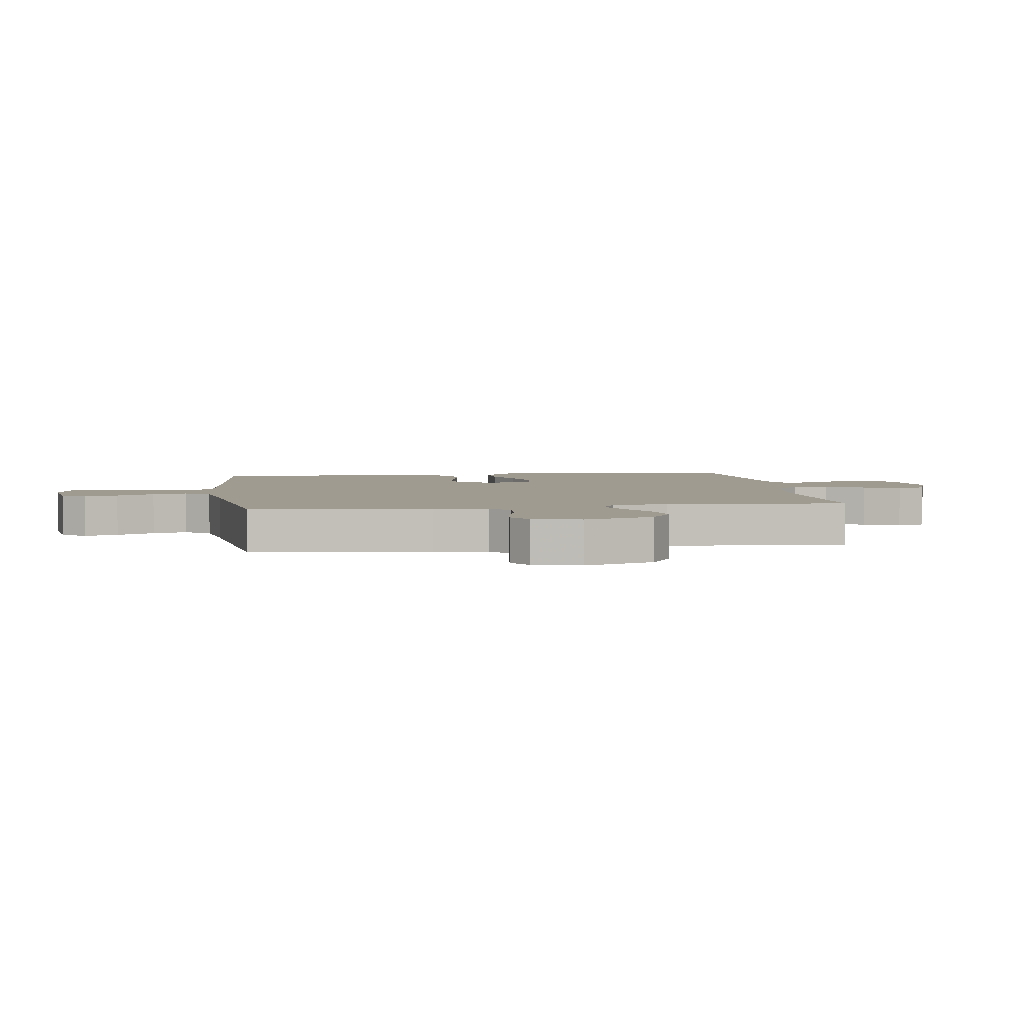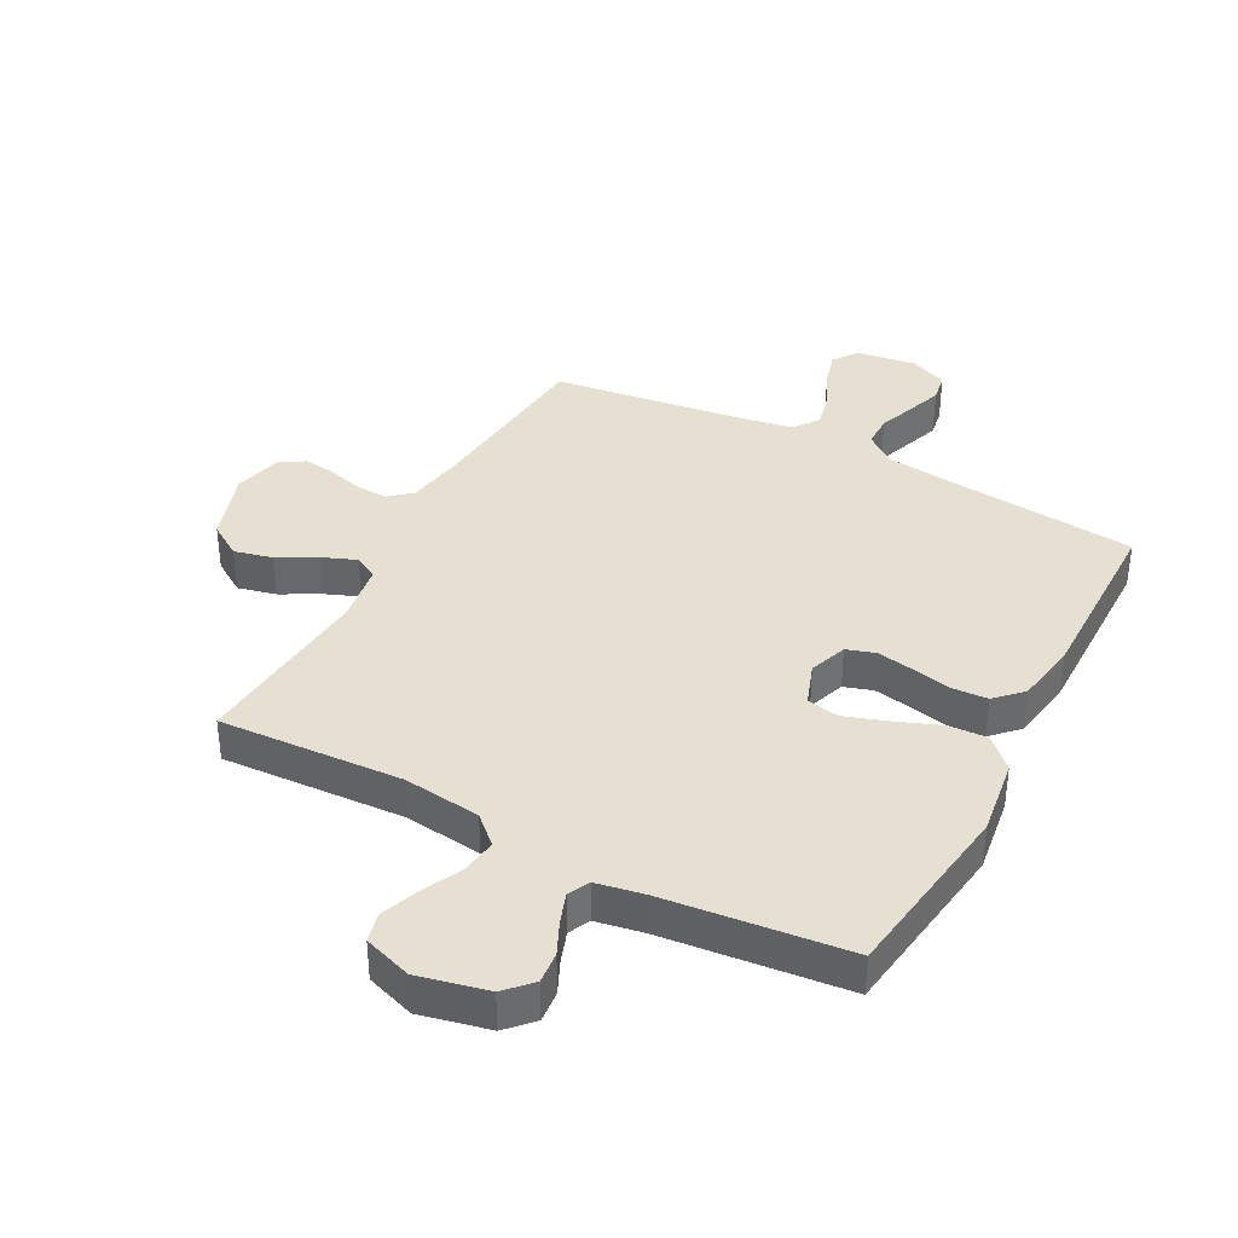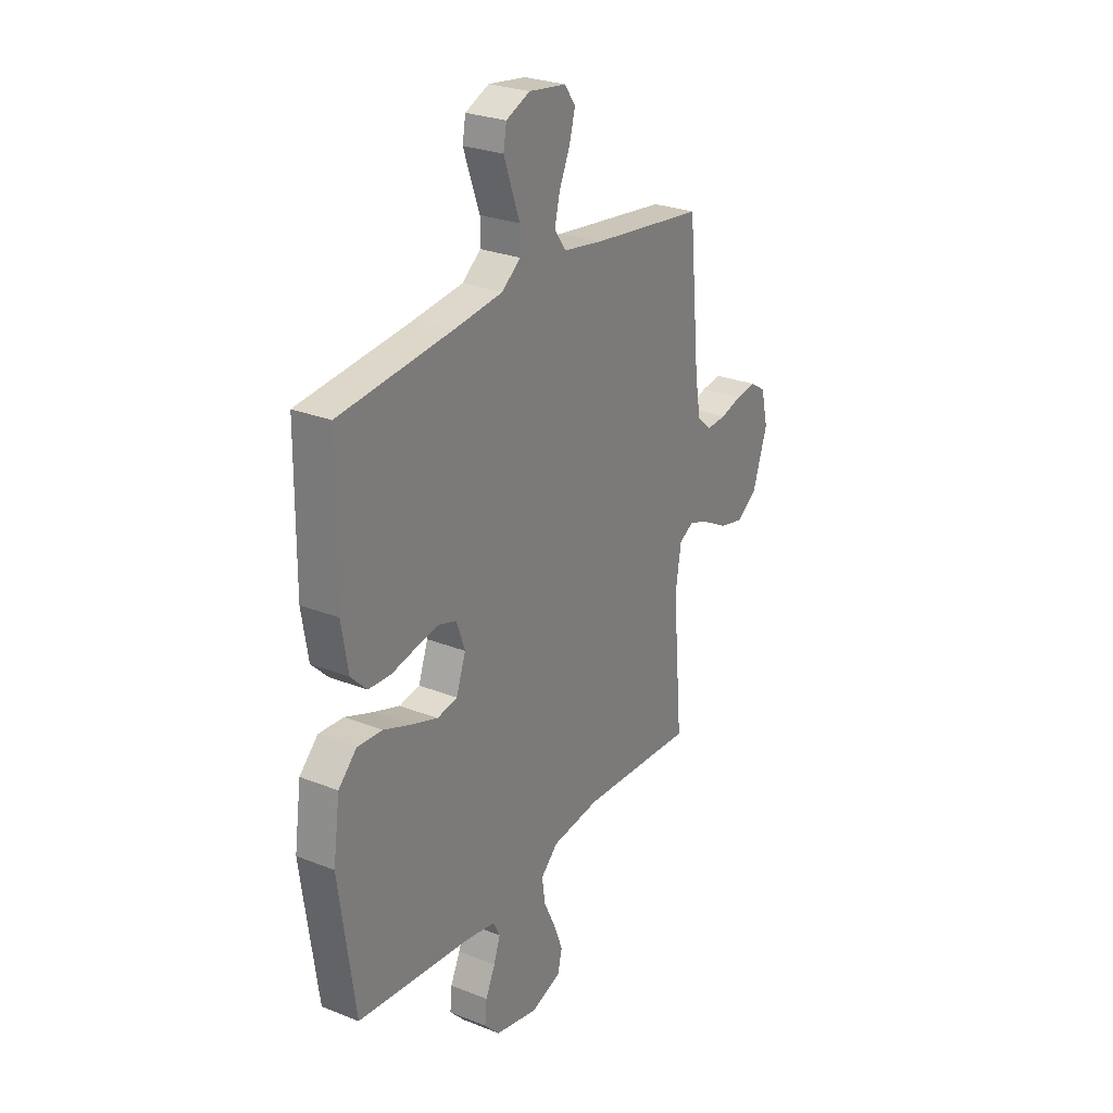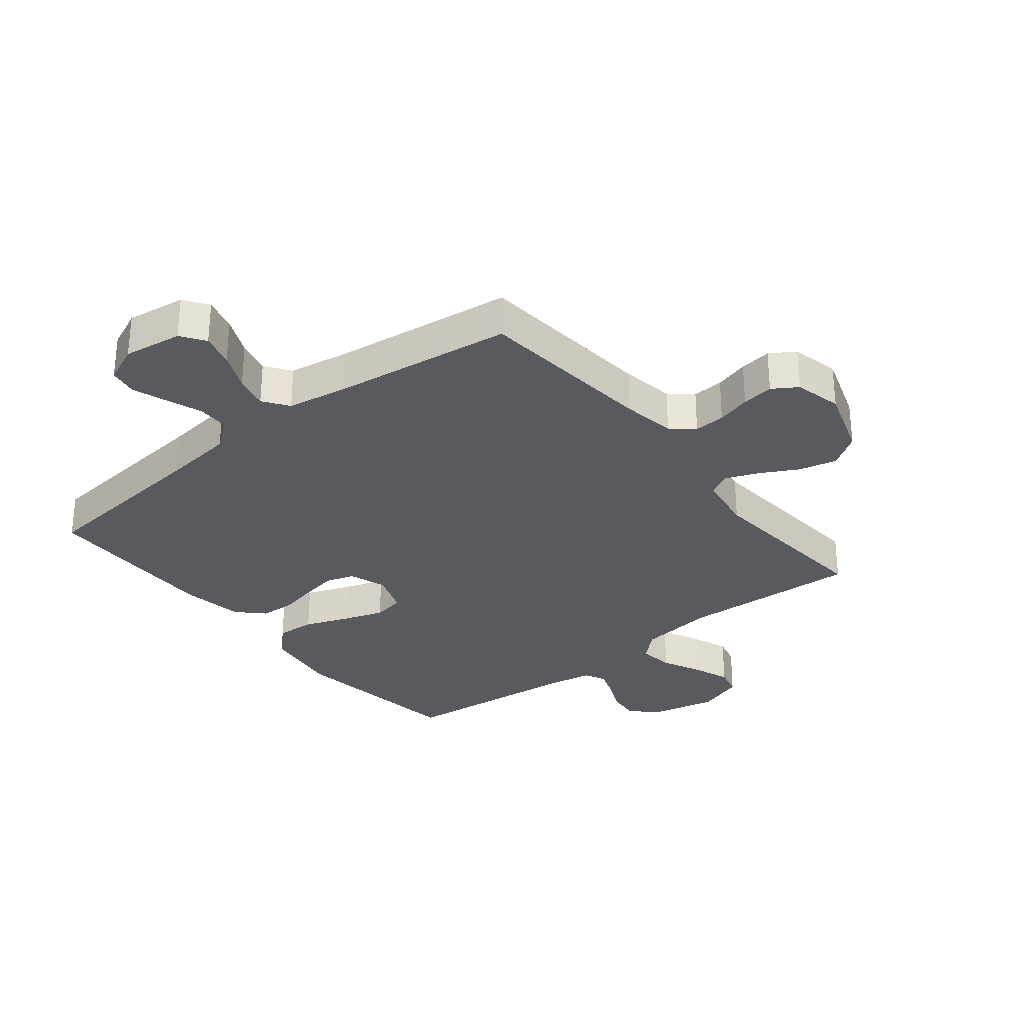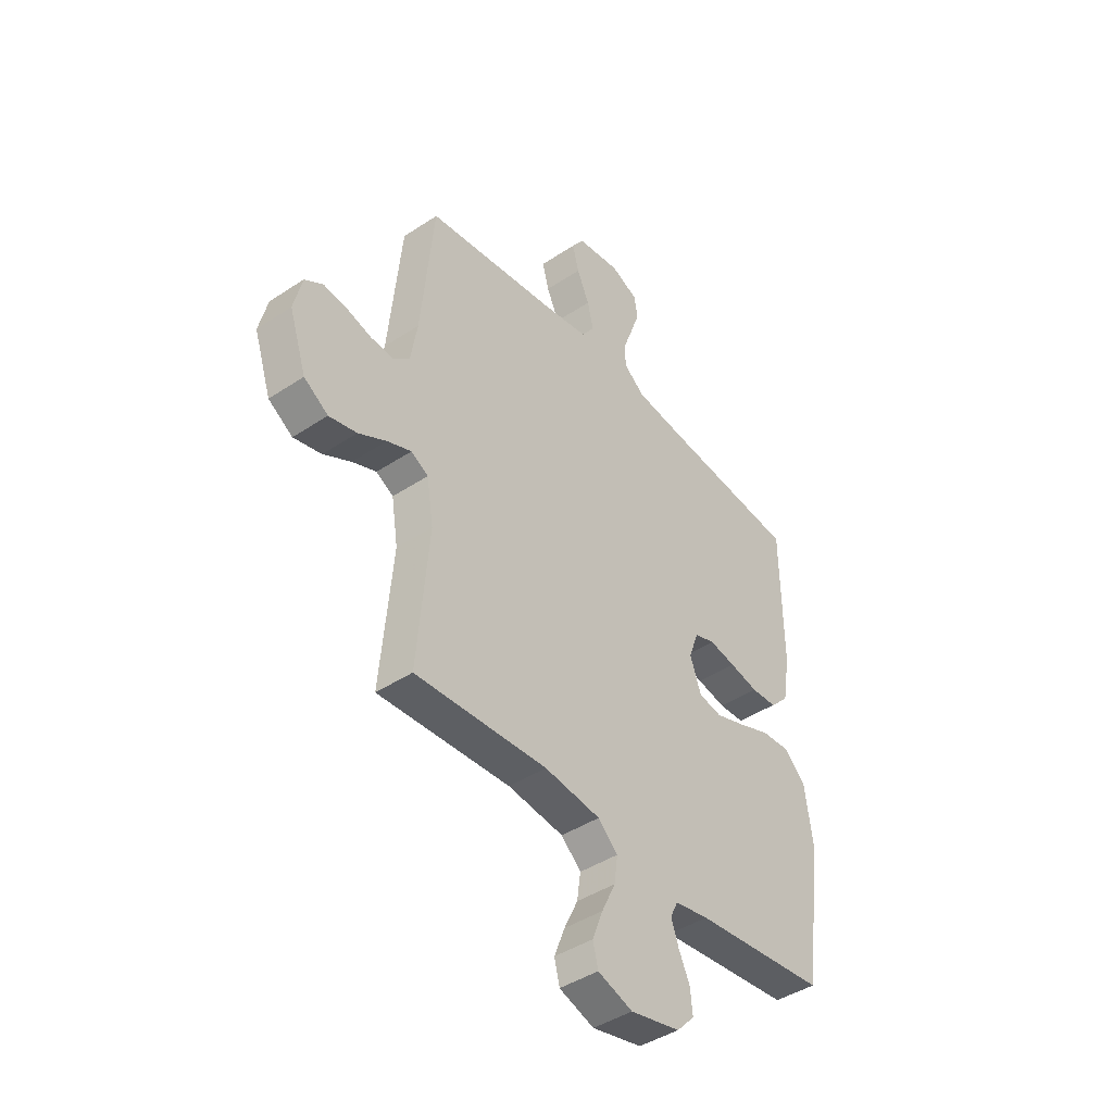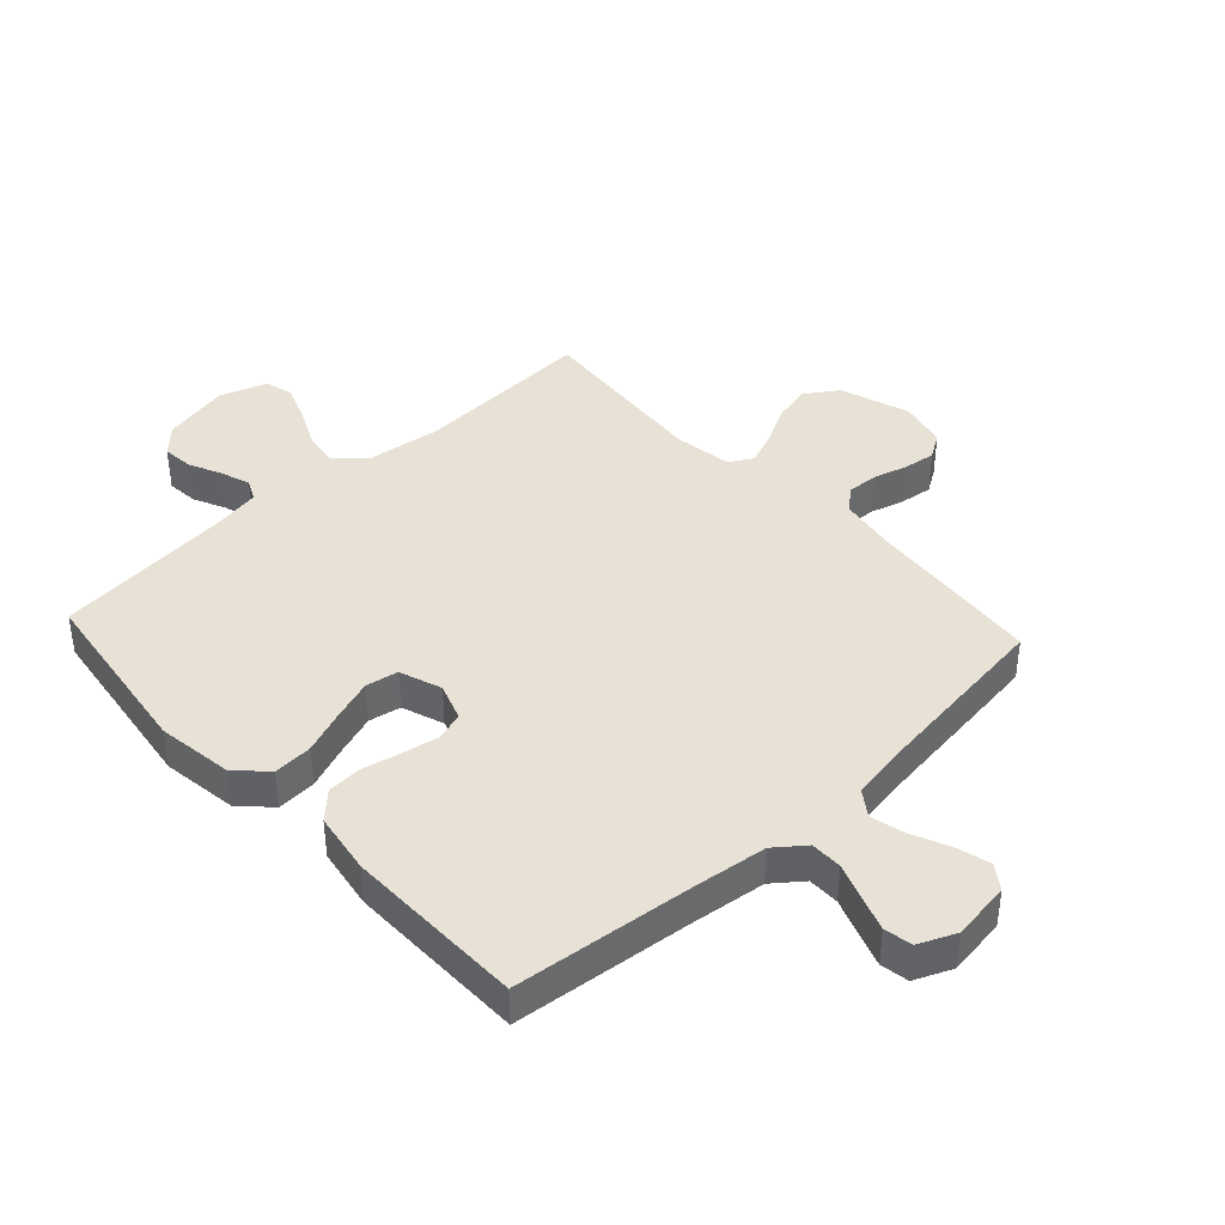
<metadata>
{"format":"obj","ext":"obj","renderer":"f3d","projection":"perspective","resolution":1024,"background":"white","views":[{"elev":4.0,"azim":81.8,"up":"+Y"},{"elev":37.6,"azim":-152.1,"up":"+Y"},{"elev":26.9,"azim":-58.3,"up":"+Z"},{"elev":-30.5,"azim":38.7,"up":"+Y"},{"elev":-43.0,"azim":128.2,"up":"+Z"},{"elev":40.5,"azim":-42.7,"up":"+Y"}]}
</metadata>
<code>
v -0.5 0.07 -0.5
v -0.542 0.07 -0.2
v -0.524 0.07 -0.073
v -0.476 0.07 -0.025
v -0.411 0.07 -0.029
v -0.338 0.07 -0.057
v -0.27 0.07 -0.08
v -0.217 0.07 -0.07
v -0.192 0.07 0
v -0.214 0.07 0.062
v -0.261 0.07 0.077
v -0.321 0.07 0.066
v -0.386 0.07 0.052
v -0.444 0.07 0.055
v -0.486 0.07 0.097
v -0.503 0.07 0.2
v -0.5 0.07 0.5
v -0.2 0.07 0.531
v -0.077 0.07 0.546
v -0.028 0.07 0.584
v -0.028 0.07 0.637
v -0.05 0.07 0.697
v -0.07 0.07 0.754
v -0.062 0.07 0.801
v 0 0.07 0.828
v 0.098 0.07 0.814
v 0.126 0.07 0.774
v 0.111 0.07 0.718
v 0.083 0.07 0.655
v 0.069 0.07 0.598
v 0.099 0.07 0.556
v 0.2 0.07 0.539
v 0.5 0.07 0.5
v 0.529 0.07 0.2
v 0.544 0.07 0.111
v 0.581 0.07 0.079
v 0.633 0.07 0.082
v 0.69 0.07 0.098
v 0.743 0.07 0.105
v 0.784 0.07 0.079
v 0.803 0.07 0
v 0.764 0.07 -0.117
v 0.709 0.07 -0.153
v 0.646 0.07 -0.138
v 0.583 0.07 -0.104
v 0.528 0.07 -0.082
v 0.489 0.07 -0.104
v 0.474 0.07 -0.2
v 0.5 0.07 -0.5
v 0.2 0.07 -0.484
v 0.073 0.07 -0.5
v 0.028 0.07 -0.542
v 0.036 0.07 -0.6
v 0.067 0.07 -0.665
v 0.091 0.07 -0.727
v 0.079 0.07 -0.775
v 0 0.07 -0.802
v -0.113 0.07 -0.777
v -0.153 0.07 -0.735
v -0.148 0.07 -0.683
v -0.123 0.07 -0.629
v -0.106 0.07 -0.58
v -0.123 0.07 -0.545
v -0.2 0.07 -0.531
v -0.5 0 -0.5
v -0.542 0 -0.2
v -0.524 0 -0.073
v -0.476 0 -0.025
v -0.411 0 -0.029
v -0.338 0 -0.057
v -0.27 0 -0.08
v -0.217 0 -0.07
v -0.192 0 0
v -0.214 0 0.062
v -0.261 0 0.077
v -0.321 0 0.066
v -0.386 0 0.052
v -0.444 0 0.055
v -0.486 0 0.097
v -0.503 0 0.2
v -0.5 0 0.5
v -0.2 0 0.531
v -0.077 0 0.546
v -0.028 0 0.584
v -0.028 0 0.637
v -0.05 0 0.697
v -0.07 0 0.754
v -0.062 0 0.801
v 0 0 0.828
v 0.098 0 0.814
v 0.126 0 0.774
v 0.111 0 0.718
v 0.083 0 0.655
v 0.069 0 0.598
v 0.099 0 0.556
v 0.2 0 0.539
v 0.5 0 0.5
v 0.529 0 0.2
v 0.544 0 0.111
v 0.581 0 0.079
v 0.633 0 0.082
v 0.69 0 0.098
v 0.743 0 0.105
v 0.784 0 0.079
v 0.803 0 0
v 0.764 0 -0.117
v 0.709 0 -0.153
v 0.646 0 -0.138
v 0.583 0 -0.104
v 0.528 0 -0.082
v 0.489 0 -0.104
v 0.474 0 -0.2
v 0.5 0 -0.5
v 0.2 0 -0.484
v 0.073 0 -0.5
v 0.028 0 -0.542
v 0.036 0 -0.6
v 0.067 0 -0.665
v 0.091 0 -0.727
v 0.079 0 -0.775
v 0 0 -0.802
v -0.113 0 -0.777
v -0.153 0 -0.735
v -0.148 0 -0.683
v -0.123 0 -0.629
v -0.106 0 -0.58
v -0.123 0 -0.545
v -0.2 0 -0.531
f 59 60 61
f 58 59 61
f 57 58 61
f 56 57 61
f 55 56 61
f 54 55 61
f 53 54 61
f 52 53 61 62
f 51 52 62 63
f 48 49 50
f 47 48 50 51
f 43 44 45
f 42 43 45
f 41 42 45
f 40 41 45
f 39 40 45
f 38 39 45
f 37 38 45
f 36 37 45 46
f 35 36 46 47
f 32 33 34
f 51 63 64
f 47 51 64
f 35 47 64
f 34 35 64
f 32 34 64
f 31 32 64
f 27 28 29
f 26 27 29
f 25 26 29
f 24 25 29
f 23 24 29
f 22 23 29
f 21 22 29
f 16 17 18
f 15 16 18
f 14 15 18
f 13 14 18
f 12 13 18
f 11 12 18 19
f 10 11 19 20
f 4 5 6
f 3 4 6
f 2 3 6
f 1 2 6
f 64 1 6
f 64 6 7
f 30 31 64
f 20 21 29 30
f 9 10 20 30
f 8 9 30 64
f 7 8 64
f 125 124 123
f 125 123 122
f 125 122 121
f 125 121 120
f 125 120 119
f 125 119 118
f 125 118 117
f 126 125 117 116
f 127 126 116 115
f 114 113 112
f 115 114 112 111
f 109 108 107
f 109 107 106
f 109 106 105
f 109 105 104
f 109 104 103
f 109 103 102
f 109 102 101
f 110 109 101 100
f 111 110 100 99
f 98 97 96
f 128 127 115
f 128 115 111
f 128 111 99
f 128 99 98
f 128 98 96
f 128 96 95
f 93 92 91
f 93 91 90
f 93 90 89
f 93 89 88
f 93 88 87
f 93 87 86
f 93 86 85
f 82 81 80
f 82 80 79
f 82 79 78
f 82 78 77
f 82 77 76
f 83 82 76 75
f 84 83 75 74
f 70 69 68
f 70 68 67
f 70 67 66
f 70 66 65
f 70 65 128
f 71 70 128
f 128 95 94
f 94 93 85 84
f 94 84 74 73
f 128 94 73 72
f 128 72 71
f 1 65 66 2
f 2 66 67 3
f 3 67 68 4
f 4 68 69 5
f 5 69 70 6
f 6 70 71 7
f 7 71 72 8
f 8 72 73 9
f 9 73 74 10
f 10 74 75 11
f 11 75 76 12
f 12 76 77 13
f 13 77 78 14
f 14 78 79 15
f 15 79 80 16
f 16 80 81 17
f 17 81 82 18
f 18 82 83 19
f 19 83 84 20
f 20 84 85 21
f 21 85 86 22
f 22 86 87 23
f 23 87 88 24
f 24 88 89 25
f 25 89 90 26
f 26 90 91 27
f 27 91 92 28
f 28 92 93 29
f 29 93 94 30
f 30 94 95 31
f 31 95 96 32
f 32 96 97 33
f 33 97 98 34
f 34 98 99 35
f 35 99 100 36
f 36 100 101 37
f 37 101 102 38
f 38 102 103 39
f 39 103 104 40
f 40 104 105 41
f 41 105 106 42
f 42 106 107 43
f 43 107 108 44
f 44 108 109 45
f 45 109 110 46
f 46 110 111 47
f 47 111 112 48
f 48 112 113 49
f 49 113 114 50
f 50 114 115 51
f 51 115 116 52
f 52 116 117 53
f 53 117 118 54
f 54 118 119 55
f 55 119 120 56
f 56 120 121 57
f 57 121 122 58
f 58 122 123 59
f 59 123 124 60
f 60 124 125 61
f 61 125 126 62
f 62 126 127 63
f 63 127 128 64
f 64 128 65 1

</code>
